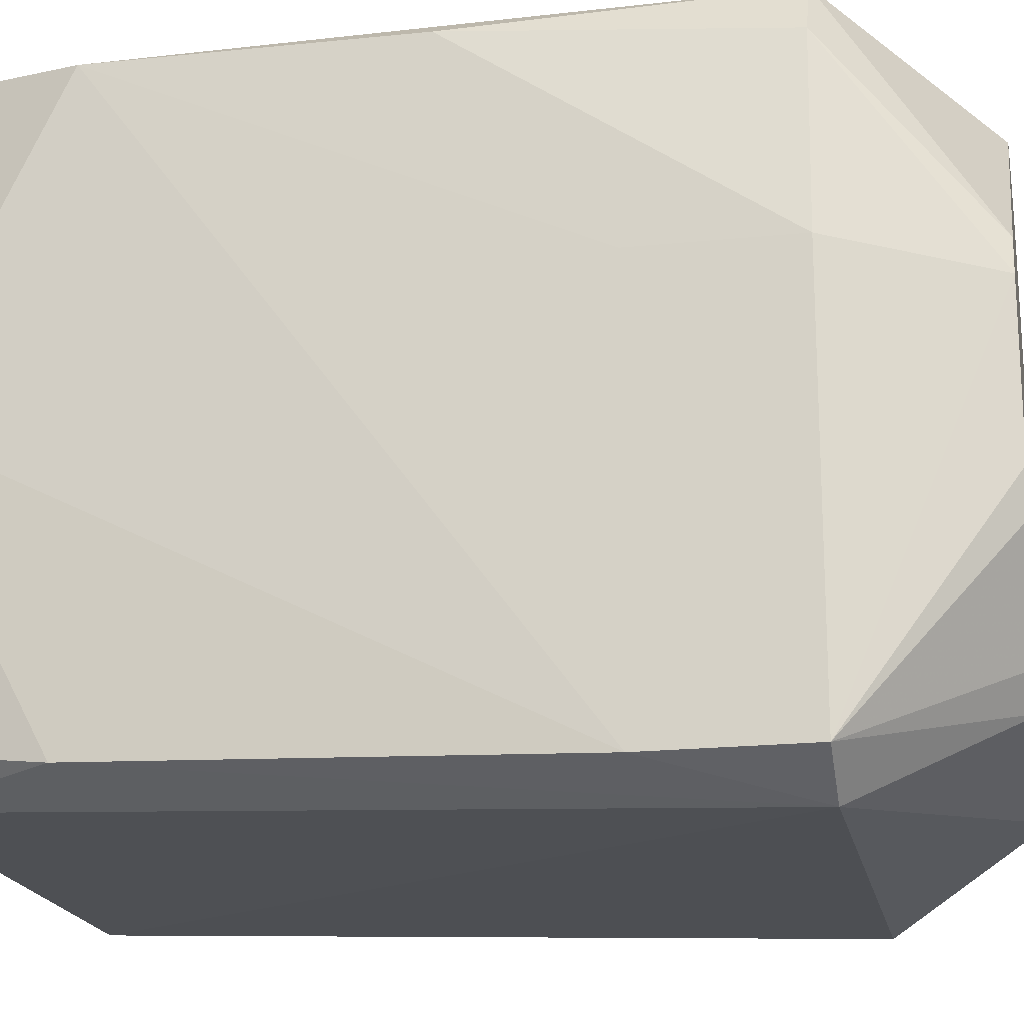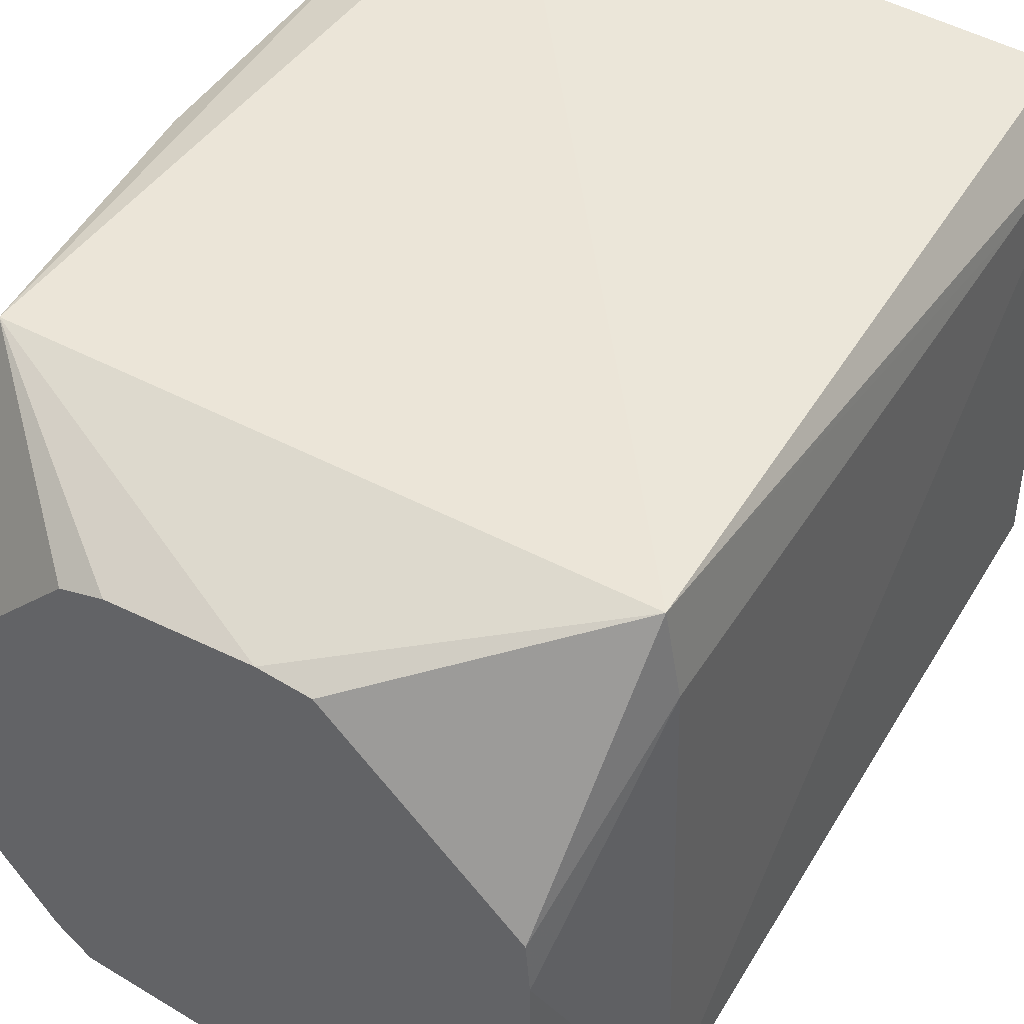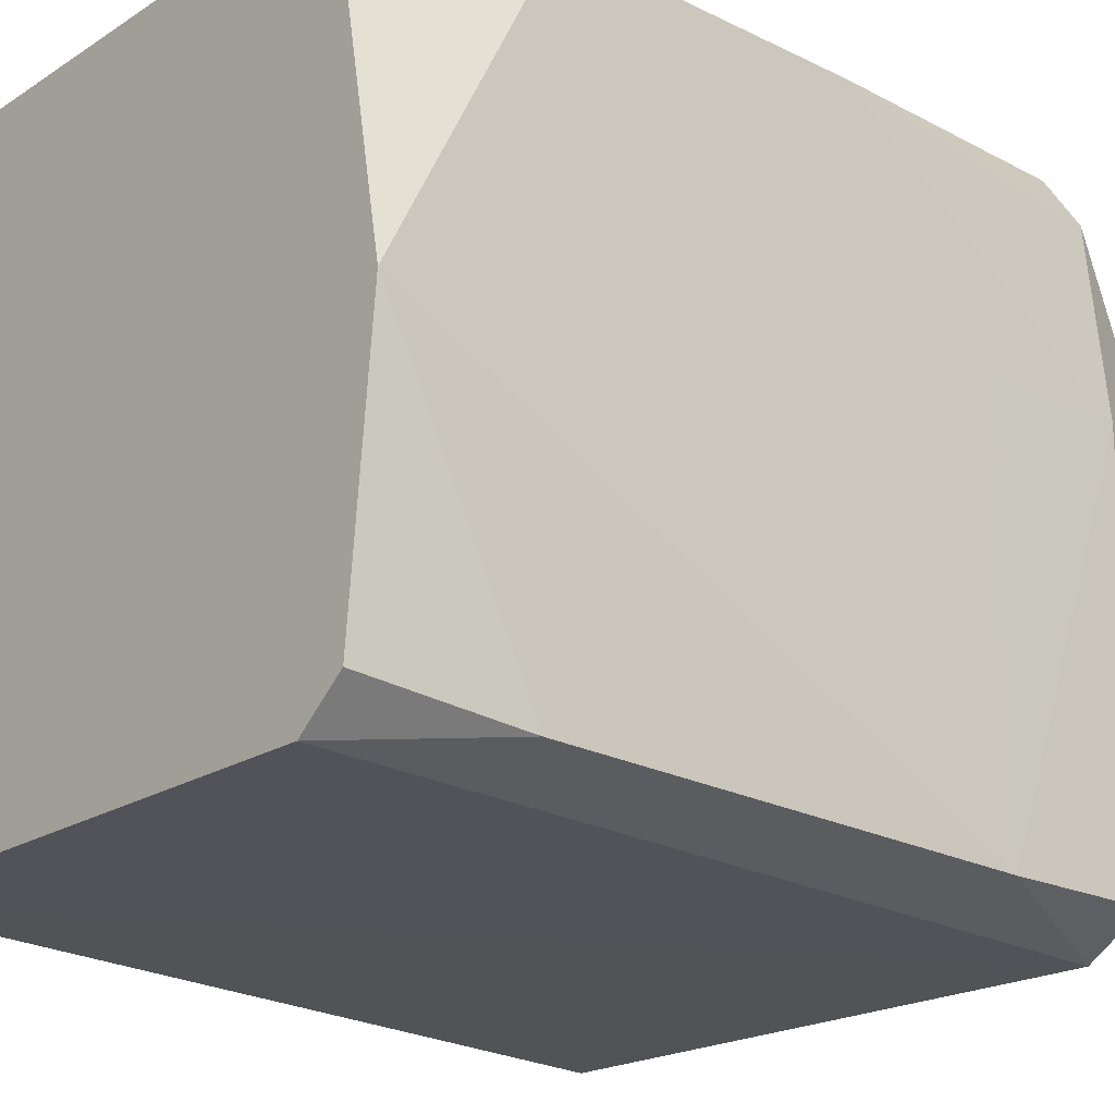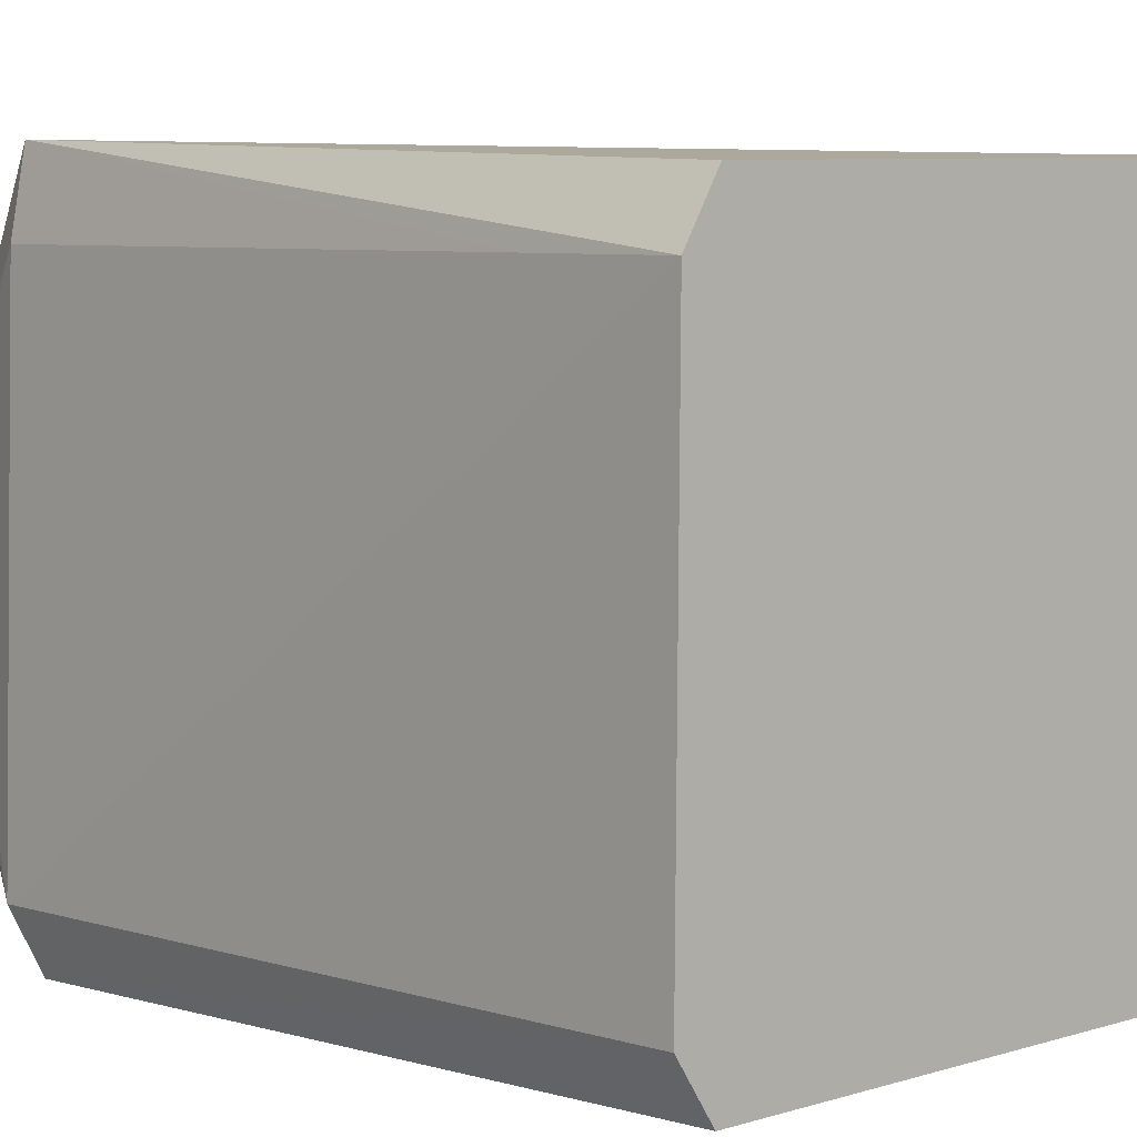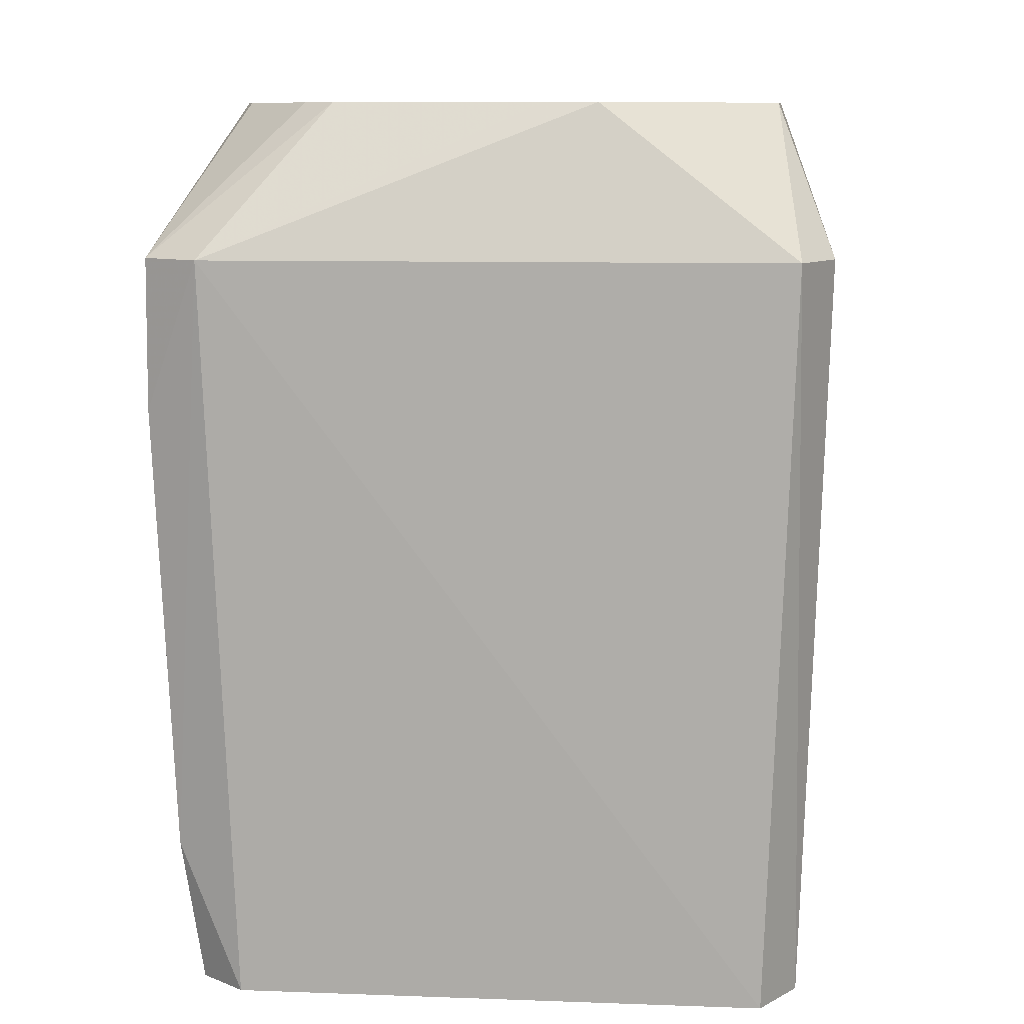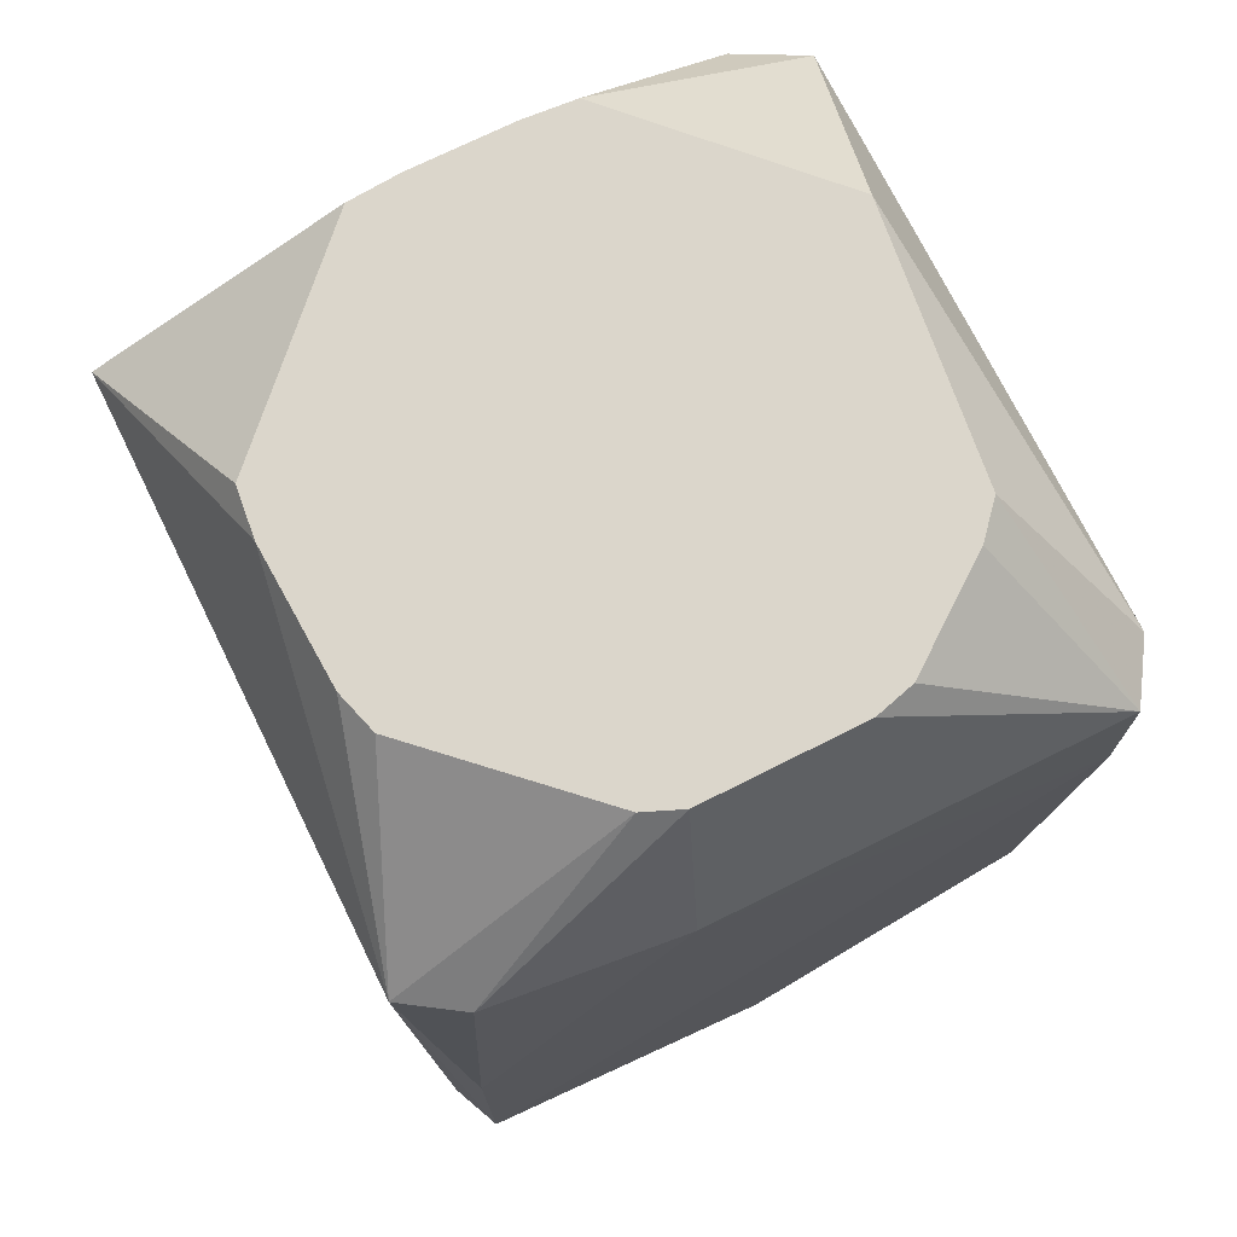
<metadata>
{"format":"obj","ext":"obj","renderer":"f3d","projection":"perspective","resolution":1024,"background":"white","views":[{"elev":-18.4,"azim":-78.9,"up":"+Y"},{"elev":46.7,"azim":31.2,"up":"+Y"},{"elev":-20.5,"azim":-132.0,"up":"+Y"},{"elev":5.6,"azim":138.1,"up":"+Y"},{"elev":9.9,"azim":4.7,"up":"+Z"},{"elev":73.6,"azim":-116.2,"up":"+Z"}]}
</metadata>
<code>
v 0.05255 0.04243 -0.07677
v 0.04666 0.05249 -0.07677
v -0.04561 0.05478 -0.07677
v -0.04706 0.04126 -0.07677
v -0.04708 0.01342 -0.07677
v -0.04716 0.00656 -0.07677
v -0.05557 1.301e-05 -0.07677
v -0.05118 -0.04535 -0.07677
v -0.04347 -0.0518 -0.07677
v 0.04692 -0.05273 -0.07677
v 0.05328 -0.04293 -0.07677
v 0.05299 0.04275 -0.05126
v -0.05702 0.05121 -0.05126
v -0.05435 -0.04852 -0.05126
v -0.05704 0.05123 -0.0002411
v -0.05729 0.01674 0.02527
v -0.05721 -0.05138 0.02527
v 0.05467 0.04396 0.05078
v 0.05211 0.05794 0.05078
v -0.04776 0.05773 0.05078
v -0.05403 0.04822 0.05078
v -0.0573 0.01674 0.05078
v -0.05704 -0.05121 0.05078
v -0.04743 -0.05726 0.05078
v 0.05111 -0.05692 0.05078
v 0.057 -0.04563 0.05078
v 0.04885 1.301e-05 0.07628
v 0.04885 0.008672 0.07628
v 0.04817 0.01756 0.07628
v 0.01811 0.04698 0.07628
v 0.009742 0.04792 0.07628
v -0.01323 0.04678 0.07628
v -0.02033 0.04467 0.07628
v -0.04415 0.01954 0.07628
v -0.04672 0.0133 0.07628
v -0.04661 1.301e-05 0.07628
v -0.04651 -0.01321 0.07628
v -0.04472 -0.01981 0.07628
v -0.03657 -0.03074 0.07628
v -0.03231 -0.03645 0.07628
v -0.02685 -0.04125 0.07628
v 0.008967 -0.04551 0.07628
v 0.01791 -0.04657 0.07628
v 0.04819 -0.01754 0.07628
v 0.04885 -0.008646 0.07628
f 18 28 26
f 10 24 9
f 19 1 2
f 2 1 4
f 6 7 4
f 6 10 9
f 29 18 19
f 28 18 29
f 12 1 19
f 19 18 12
f 26 1 12
f 12 18 26
f 3 20 19
f 19 2 3
f 3 2 4
f 4 7 3
f 8 6 9
f 7 6 8
f 5 6 4
f 10 6 11
f 6 5 11
f 11 1 26
f 4 1 11
f 11 5 4
f 41 23 24
f 37 23 38
f 17 23 22
f 22 16 17
f 24 23 17
f 25 43 24
f 24 10 25
f 25 44 43
f 26 44 25
f 25 11 26
f 10 11 25
f 13 3 7
f 7 17 13
f 13 17 16
f 20 3 13
f 45 44 26
f 24 43 42
f 42 41 24
f 23 41 40
f 28 29 31
f 19 20 31
f 20 32 31
f 38 32 34
f 20 21 34
f 14 17 7
f 7 8 14
f 14 8 9
f 9 24 14
f 24 17 14
f 22 21 15
f 15 16 22
f 15 13 16
f 15 21 20
f 20 13 15
f 26 28 27
f 27 45 26
f 38 23 39
f 23 40 39
f 30 29 19
f 19 31 30
f 30 31 29
f 38 34 35
f 22 23 35
f 35 21 22
f 35 34 21
f 33 32 20
f 20 34 33
f 33 34 32
f 36 37 38
f 38 35 36
f 23 37 36
f 36 35 23
f 39 32 38
f 39 42 43
f 43 44 39
f 28 31 39
f 39 27 28
f 44 45 39
f 41 42 39
f 39 40 41
f 39 31 32
f 45 27 39

</code>
